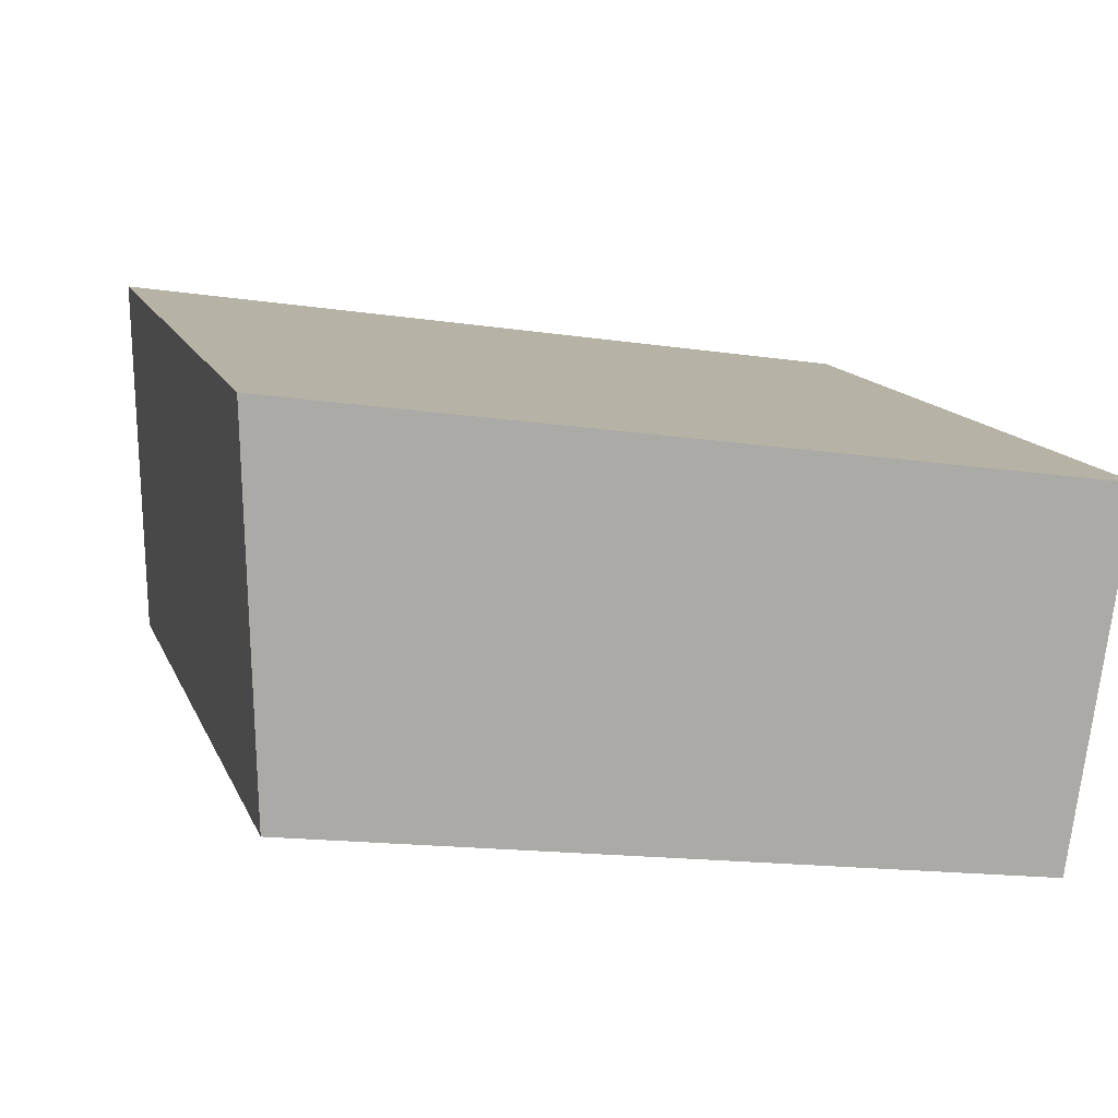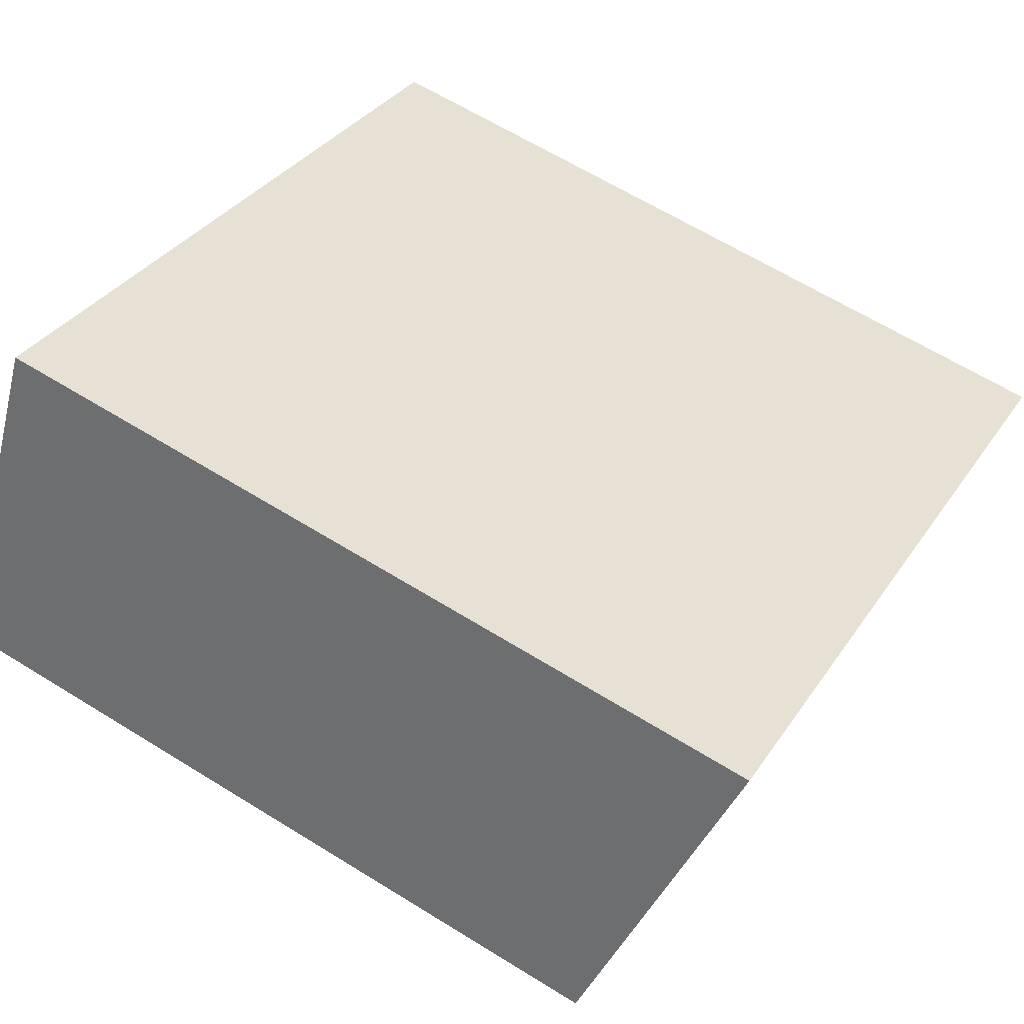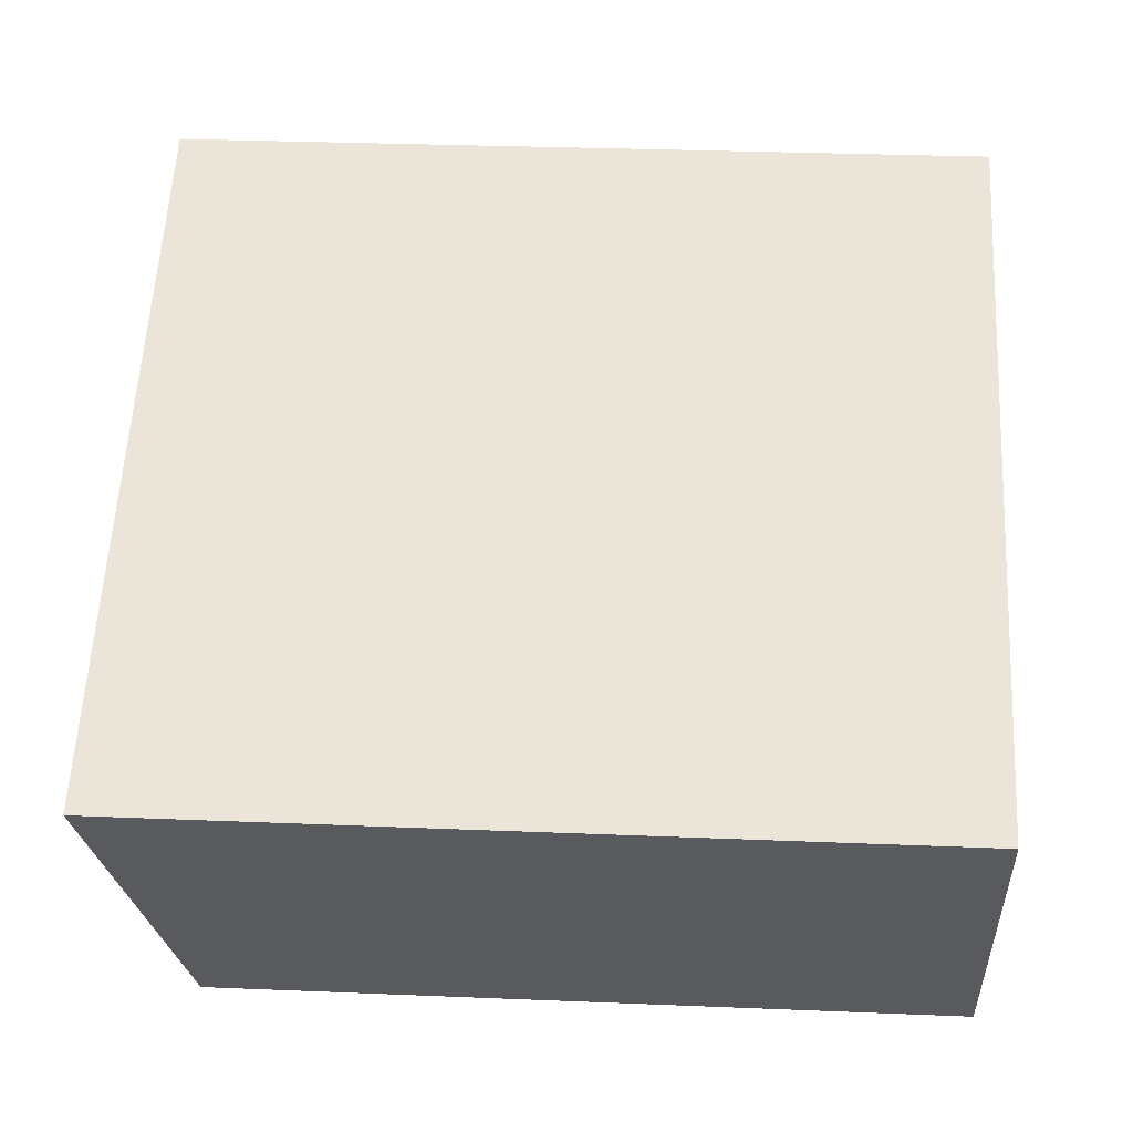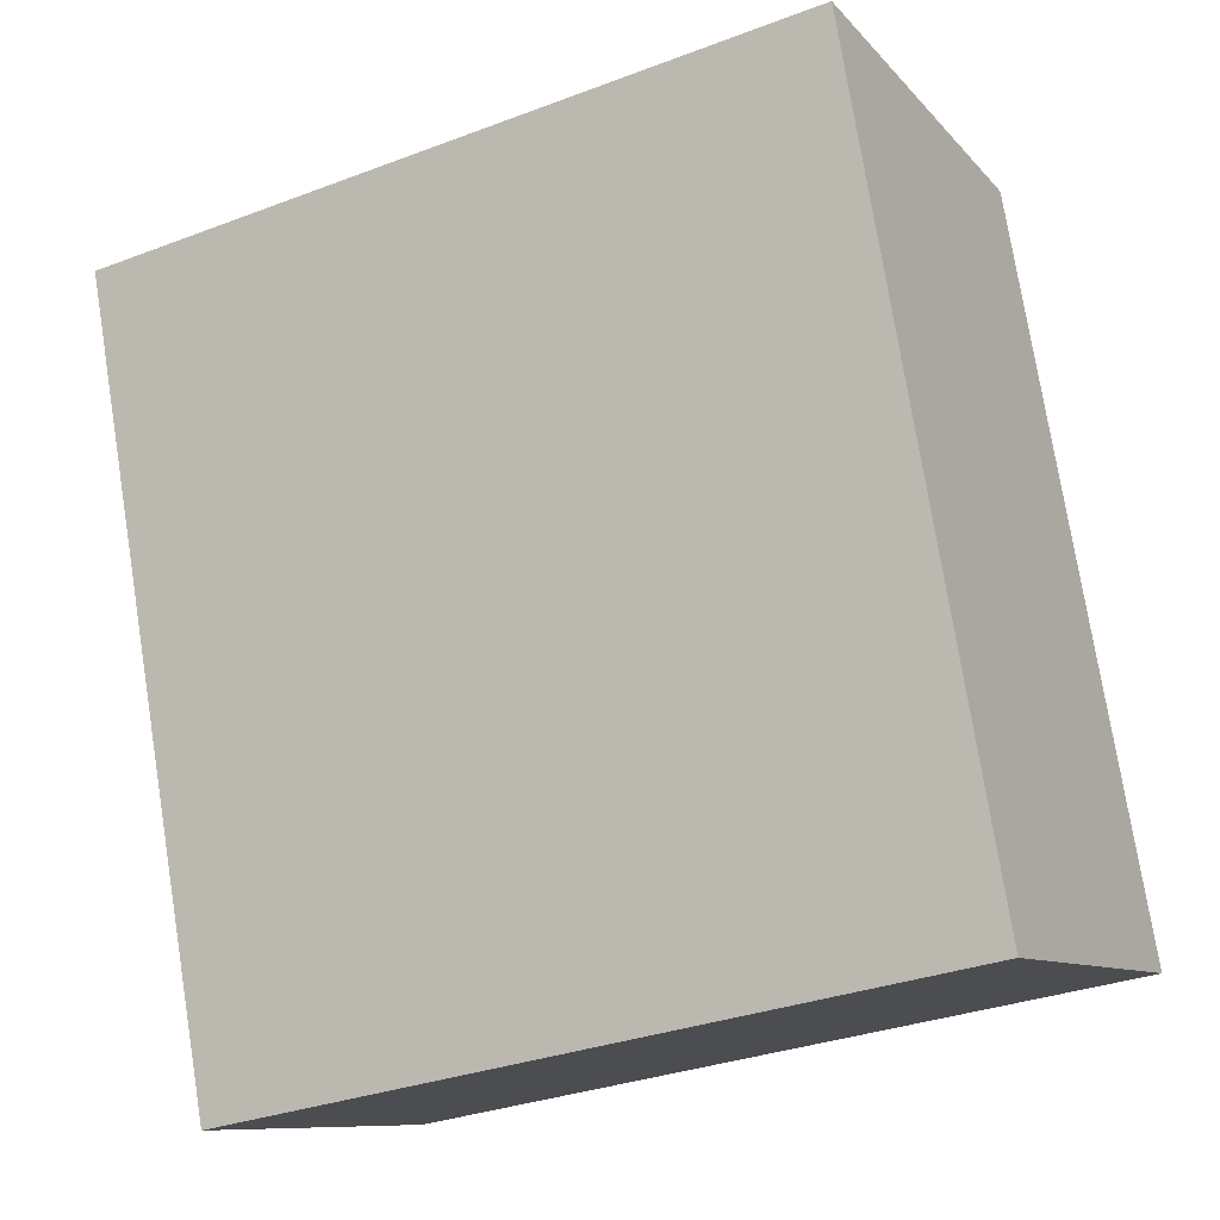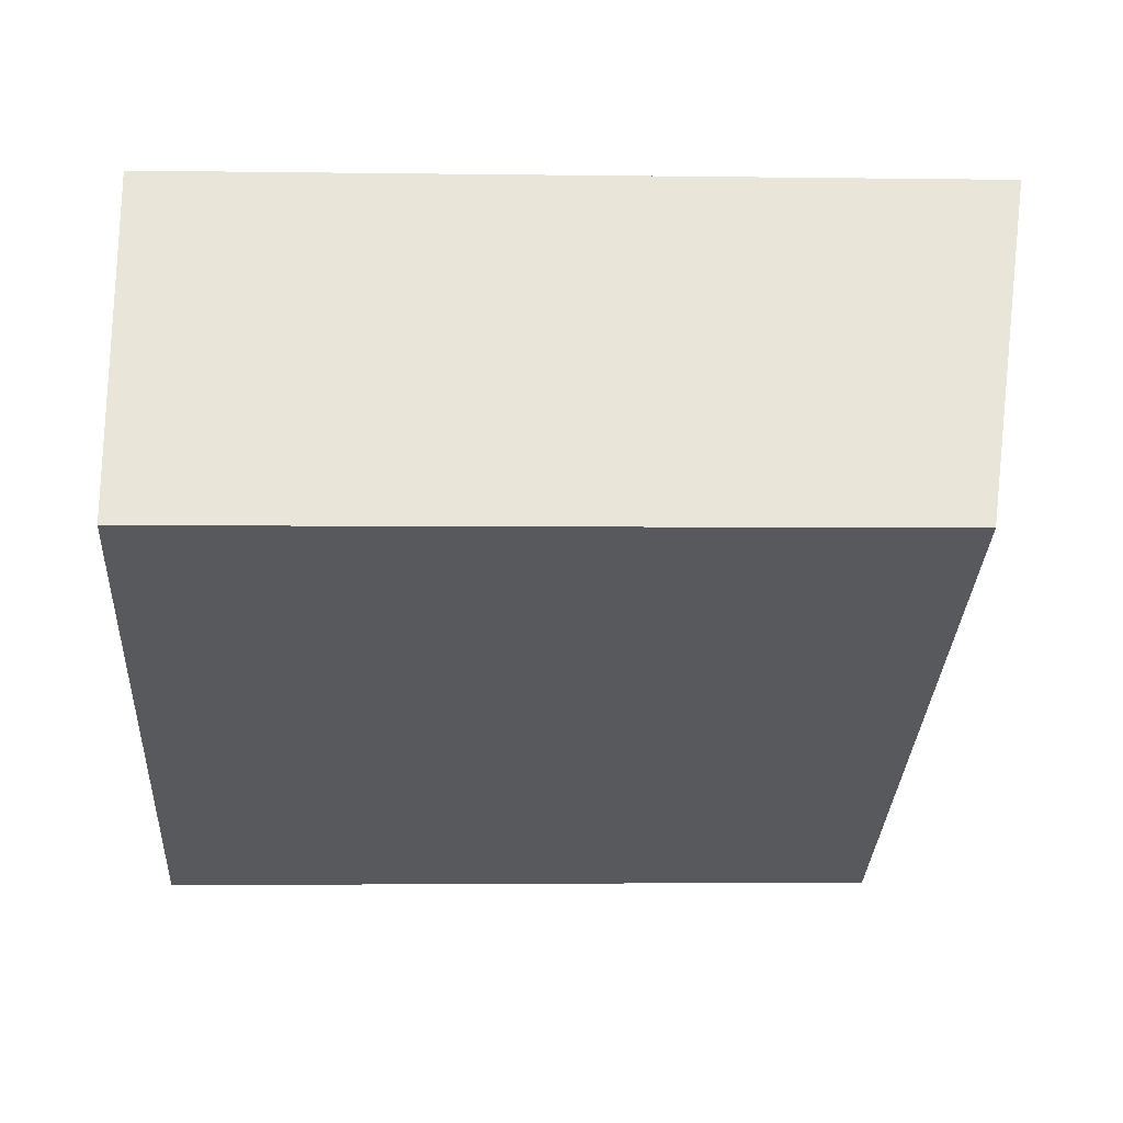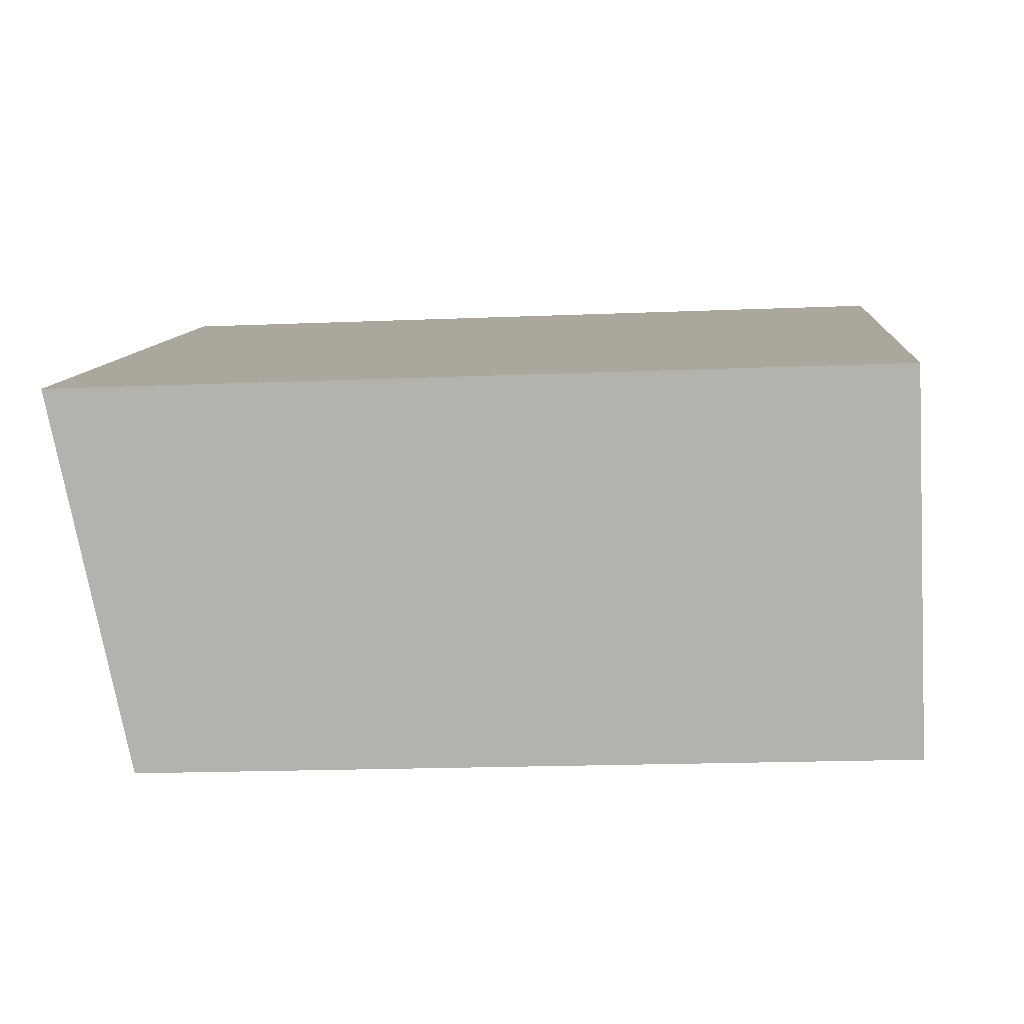
<metadata>
{"format":"obj","ext":"obj","renderer":"f3d","projection":"perspective","resolution":1024,"background":"white","views":[{"elev":-15.7,"azim":-107.5,"up":"+Z"},{"elev":64.0,"azim":122.0,"up":"+Z"},{"elev":30.4,"azim":-86.6,"up":"+Z"},{"elev":75.9,"azim":-9.1,"up":"+Z"},{"elev":-2.5,"azim":86.9,"up":"+Z"},{"elev":-18.4,"azim":-85.4,"up":"+Z"}]}
</metadata>
<code>
v  3.879 16.54 -7.257
v  15.08 17.97 7.709
v  18.95 16.54 0.4522
v  0.0003838 17.97 -0.0005683
v  3.878 4.443e-16 -7.257
v  15.08 -4.721e-16 7.709
v  0 0 0
v  18.95 -2.772e-17 0.4527
g defaultobject
f 1 2 3
f 2 1 4
f 5 6 7
f 6 5 8
f 4 5 7
f 5 4 1
f 1 8 5
f 8 1 3
f 8 2 6
f 2 8 3
f 6 4 7
f 4 6 2

</code>
